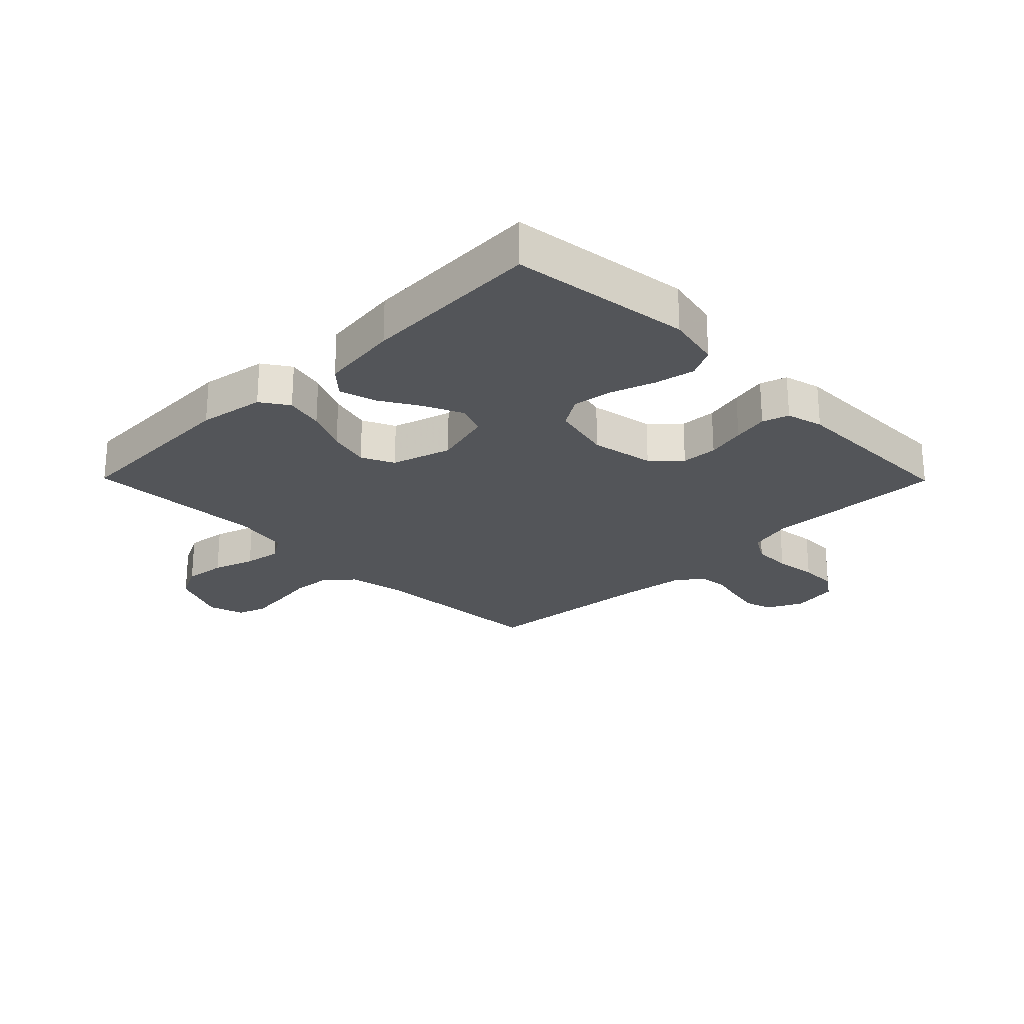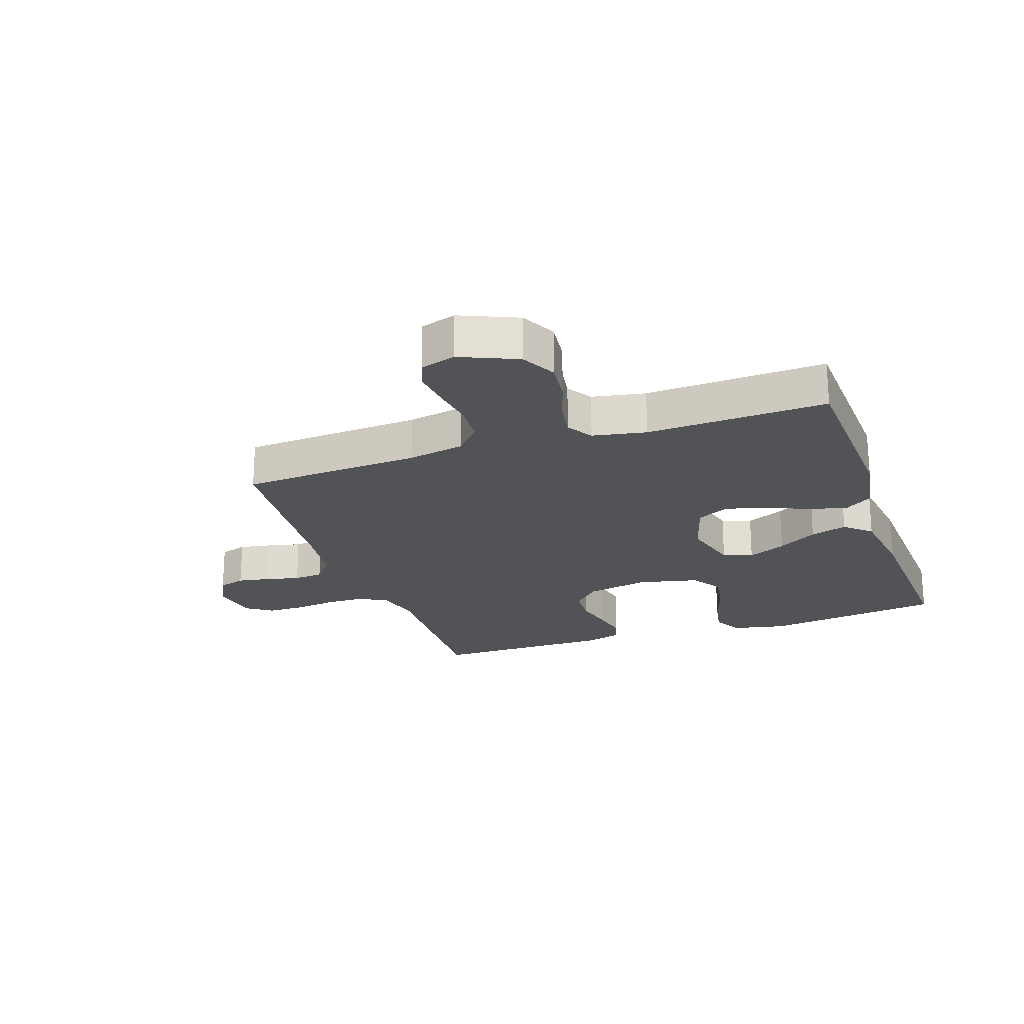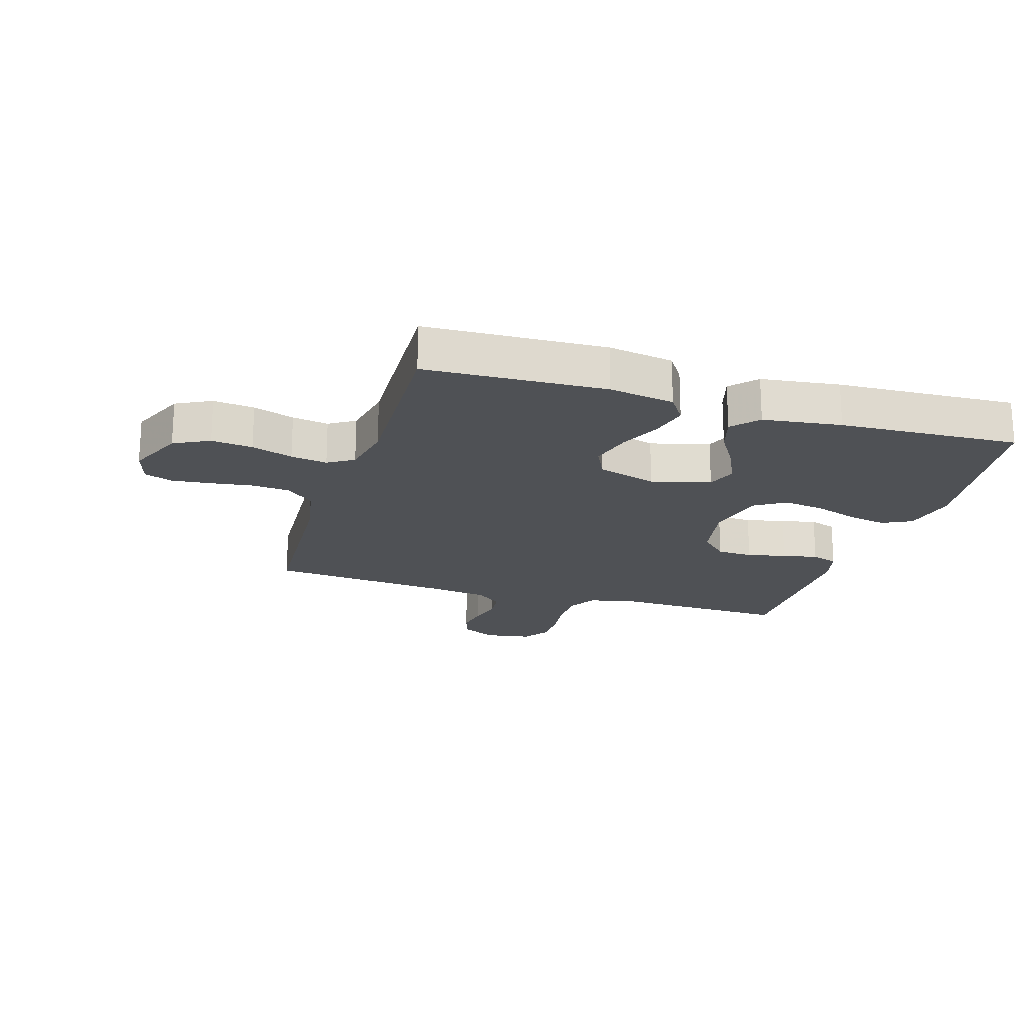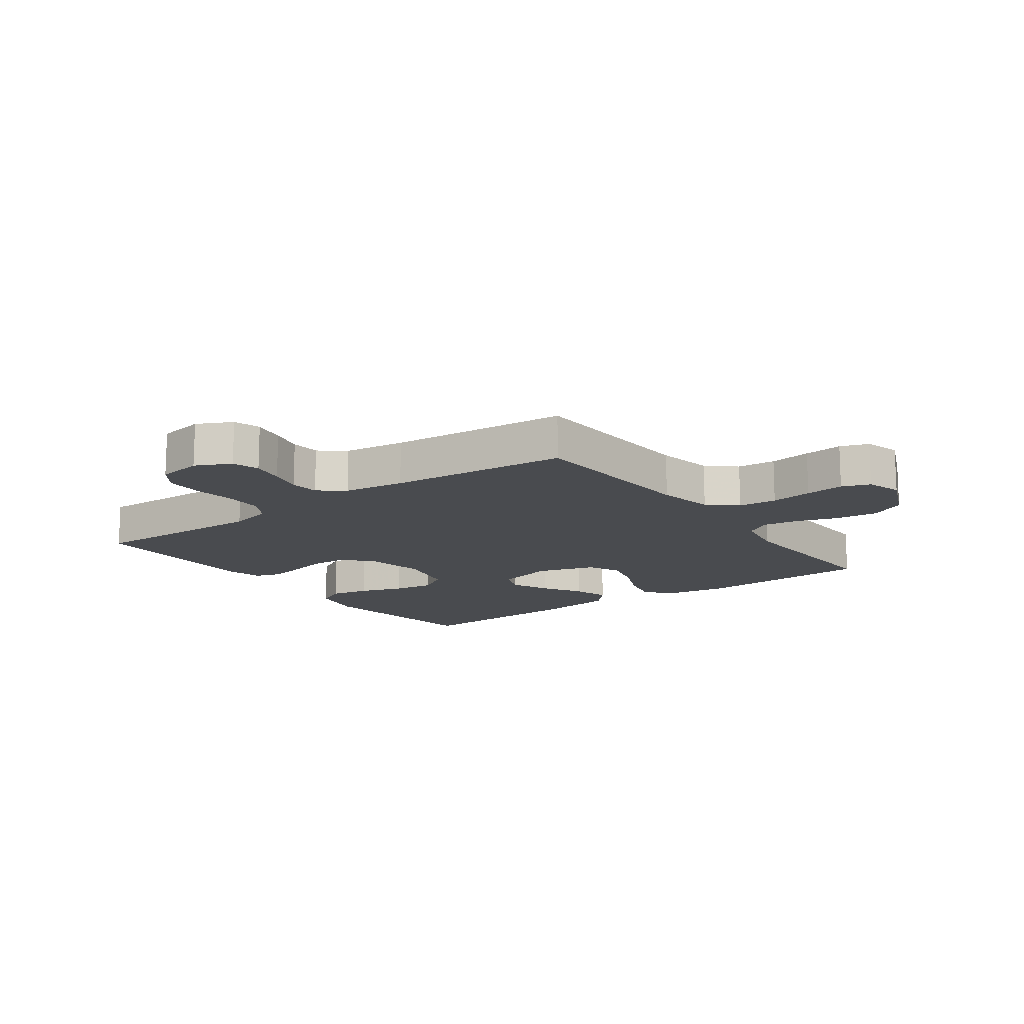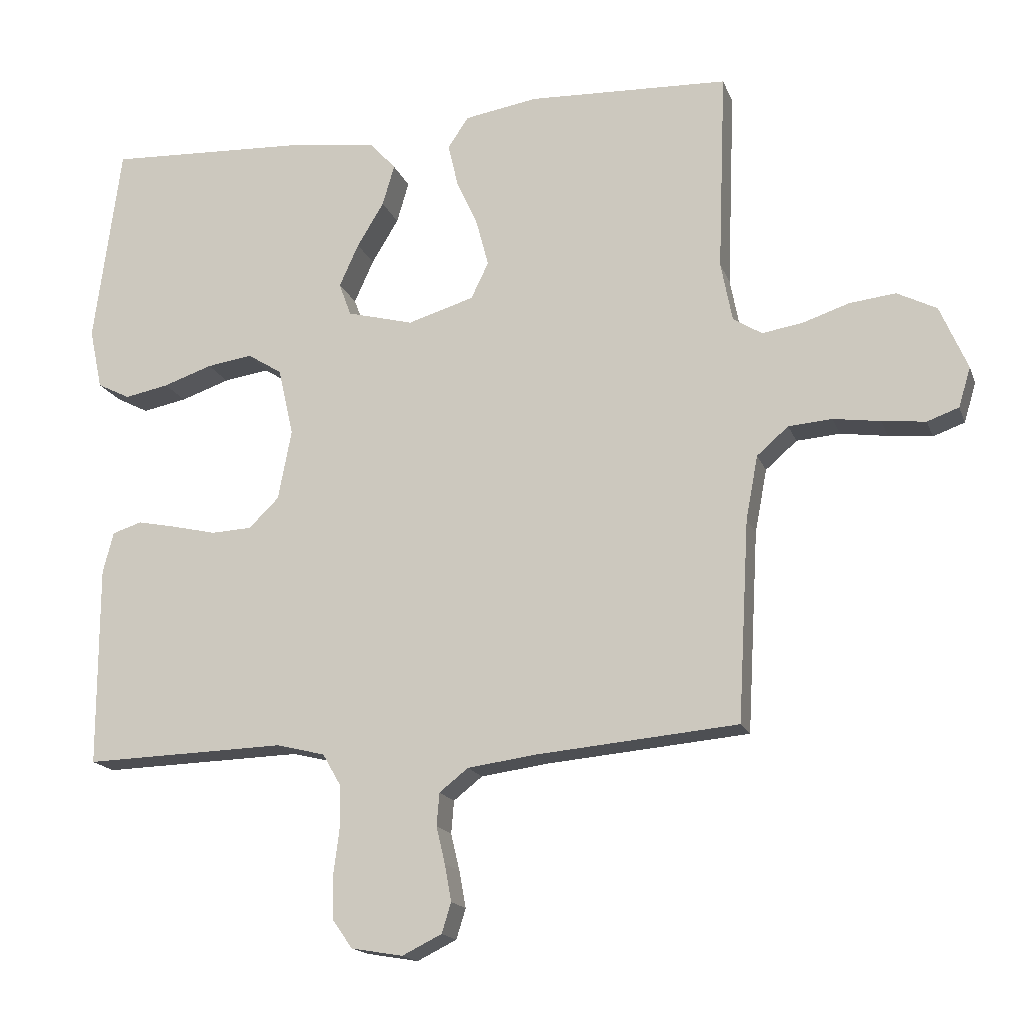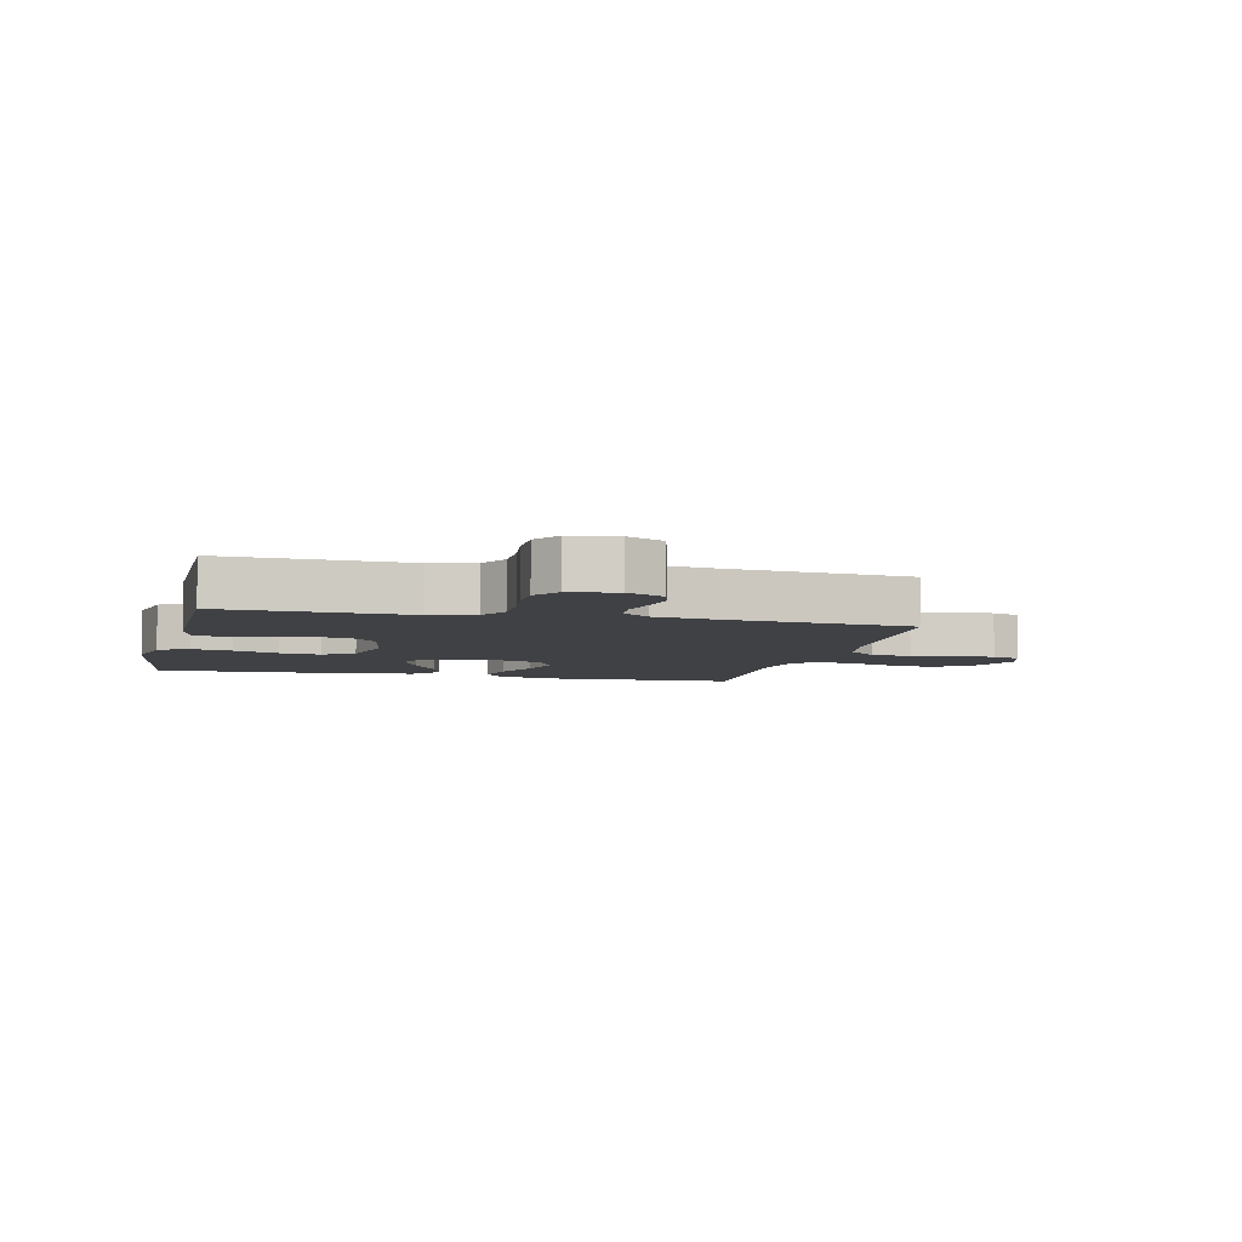
<metadata>
{"format":"obj","ext":"obj","renderer":"f3d","projection":"perspective","resolution":1024,"background":"white","views":[{"elev":-24.4,"azim":44.6,"up":"+Y"},{"elev":-22.1,"azim":-70.9,"up":"+Y"},{"elev":-19.9,"azim":-17.1,"up":"+Y"},{"elev":-14.2,"azim":-143.9,"up":"+Y"},{"elev":-16.7,"azim":-163.7,"up":"+Z"},{"elev":-5.9,"azim":166.5,"up":"+Y"}]}
</metadata>
<code>
v 0.5 0.07 0.5
v 0.54 0.07 0.2
v 0.521 0.07 0.11
v 0.472 0.07 0.085
v 0.406 0.07 0.098
v 0.333 0.07 0.123
v 0.265 0.07 0.133
v 0.214 0.07 0.101
v 0.191 0.07 0
v 0.211 0.07 -0.105
v 0.256 0.07 -0.149
v 0.316 0.07 -0.152
v 0.381 0.07 -0.137
v 0.44 0.07 -0.125
v 0.484 0.07 -0.139
v 0.5 0.07 -0.2
v 0.5 0.07 -0.5
v 0.2 0.07 -0.491
v 0.127 0.07 -0.509
v 0.1 0.07 -0.556
v 0.099 0.07 -0.62
v 0.108 0.07 -0.69
v 0.107 0.07 -0.752
v 0.077 0.07 -0.795
v 0 0.07 -0.808
v -0.059 0.07 -0.779
v -0.073 0.07 -0.734
v -0.063 0.07 -0.679
v -0.05 0.07 -0.624
v -0.054 0.07 -0.575
v -0.097 0.07 -0.541
v -0.2 0.07 -0.527
v -0.5 0.07 -0.5
v -0.517 0.07 -0.2
v -0.535 0.07 -0.105
v -0.582 0.07 -0.064
v -0.647 0.07 -0.059
v -0.717 0.07 -0.069
v -0.782 0.07 -0.076
v -0.829 0.07 -0.059
v -0.847 0.07 0
v -0.806 0.07 0.095
v -0.747 0.07 0.125
v -0.678 0.07 0.117
v -0.609 0.07 0.094
v -0.548 0.07 0.084
v -0.505 0.07 0.111
v -0.488 0.07 0.2
v -0.5 0.07 0.5
v -0.2 0.07 0.512
v -0.091 0.07 0.494
v -0.06 0.07 0.448
v -0.075 0.07 0.384
v -0.107 0.07 0.313
v -0.125 0.07 0.244
v -0.099 0.07 0.19
v 0 0.07 0.16
v 0.099 0.07 0.186
v 0.117 0.07 0.235
v 0.088 0.07 0.299
v 0.048 0.07 0.365
v 0.03 0.07 0.426
v 0.069 0.07 0.469
v 0.2 0.07 0.486
v 0.5 0 0.5
v 0.54 0 0.2
v 0.521 0 0.11
v 0.472 0 0.085
v 0.406 0 0.098
v 0.333 0 0.123
v 0.265 0 0.133
v 0.214 0 0.101
v 0.191 0 0
v 0.211 0 -0.105
v 0.256 0 -0.149
v 0.316 0 -0.152
v 0.381 0 -0.137
v 0.44 0 -0.125
v 0.484 0 -0.139
v 0.5 0 -0.2
v 0.5 0 -0.5
v 0.2 0 -0.491
v 0.127 0 -0.509
v 0.1 0 -0.556
v 0.099 0 -0.62
v 0.108 0 -0.69
v 0.107 0 -0.752
v 0.077 0 -0.795
v 0 0 -0.808
v -0.059 0 -0.779
v -0.073 0 -0.734
v -0.063 0 -0.679
v -0.05 0 -0.624
v -0.054 0 -0.575
v -0.097 0 -0.541
v -0.2 0 -0.527
v -0.5 0 -0.5
v -0.517 0 -0.2
v -0.535 0 -0.105
v -0.582 0 -0.064
v -0.647 0 -0.059
v -0.717 0 -0.069
v -0.782 0 -0.076
v -0.829 0 -0.059
v -0.847 0 0
v -0.806 0 0.095
v -0.747 0 0.125
v -0.678 0 0.117
v -0.609 0 0.094
v -0.548 0 0.084
v -0.505 0 0.111
v -0.488 0 0.2
v -0.5 0 0.5
v -0.2 0 0.512
v -0.091 0 0.494
v -0.06 0 0.448
v -0.075 0 0.384
v -0.107 0 0.313
v -0.125 0 0.244
v -0.099 0 0.19
v 0 0 0.16
v 0.099 0 0.186
v 0.117 0 0.235
v 0.088 0 0.299
v 0.048 0 0.365
v 0.03 0 0.426
v 0.069 0 0.469
v 0.2 0 0.486
f 60 61 62 63
f 59 60 63 64
f 51 52 53 54
f 51 54 55
f 48 49 50 51
f 47 48 51 55
f 46 47 55 56
f 42 43 44 45
f 42 45 46
f 41 42 46
f 37 38 39 40
f 37 40 41 46
f 32 33 34
f 31 32 34 35
f 30 31 35
f 26 27 28 29
f 24 25 26 29
f 24 29 30
f 21 22 23 24
f 20 21 24 30
f 19 20 30 35
f 15 16 17 18
f 12 13 14 15
f 12 15 18 19
f 3 4 5 6
f 3 6 7
f 2 3 7
f 59 64 1 2
f 58 59 2 7
f 57 58 7 8
f 37 46 56 57
f 36 37 57 8
f 35 36 8 9
f 19 35 9 10
f 11 12 19
f 10 11 19
f 127 126 125 124
f 128 127 124 123
f 118 117 116 115
f 119 118 115
f 115 114 113 112
f 119 115 112 111
f 120 119 111 110
f 109 108 107 106
f 110 109 106
f 110 106 105
f 104 103 102 101
f 110 105 104 101
f 98 97 96
f 99 98 96 95
f 99 95 94
f 93 92 91 90
f 93 90 89 88
f 94 93 88
f 88 87 86 85
f 94 88 85 84
f 99 94 84 83
f 82 81 80 79
f 79 78 77 76
f 83 82 79 76
f 70 69 68 67
f 71 70 67
f 71 67 66
f 66 65 128 123
f 71 66 123 122
f 72 71 122 121
f 121 120 110 101
f 72 121 101 100
f 73 72 100 99
f 74 73 99 83
f 83 76 75
f 83 75 74
f 1 65 66 2
f 2 66 67 3
f 3 67 68 4
f 4 68 69 5
f 5 69 70 6
f 6 70 71 7
f 7 71 72 8
f 8 72 73 9
f 9 73 74 10
f 10 74 75 11
f 11 75 76 12
f 12 76 77 13
f 13 77 78 14
f 14 78 79 15
f 15 79 80 16
f 16 80 81 17
f 17 81 82 18
f 18 82 83 19
f 19 83 84 20
f 20 84 85 21
f 21 85 86 22
f 22 86 87 23
f 23 87 88 24
f 24 88 89 25
f 25 89 90 26
f 26 90 91 27
f 27 91 92 28
f 28 92 93 29
f 29 93 94 30
f 30 94 95 31
f 31 95 96 32
f 32 96 97 33
f 33 97 98 34
f 34 98 99 35
f 35 99 100 36
f 36 100 101 37
f 37 101 102 38
f 38 102 103 39
f 39 103 104 40
f 40 104 105 41
f 41 105 106 42
f 42 106 107 43
f 43 107 108 44
f 44 108 109 45
f 45 109 110 46
f 46 110 111 47
f 47 111 112 48
f 48 112 113 49
f 49 113 114 50
f 50 114 115 51
f 51 115 116 52
f 52 116 117 53
f 53 117 118 54
f 54 118 119 55
f 55 119 120 56
f 56 120 121 57
f 57 121 122 58
f 58 122 123 59
f 59 123 124 60
f 60 124 125 61
f 61 125 126 62
f 62 126 127 63
f 63 127 128 64
f 64 128 65 1

</code>
